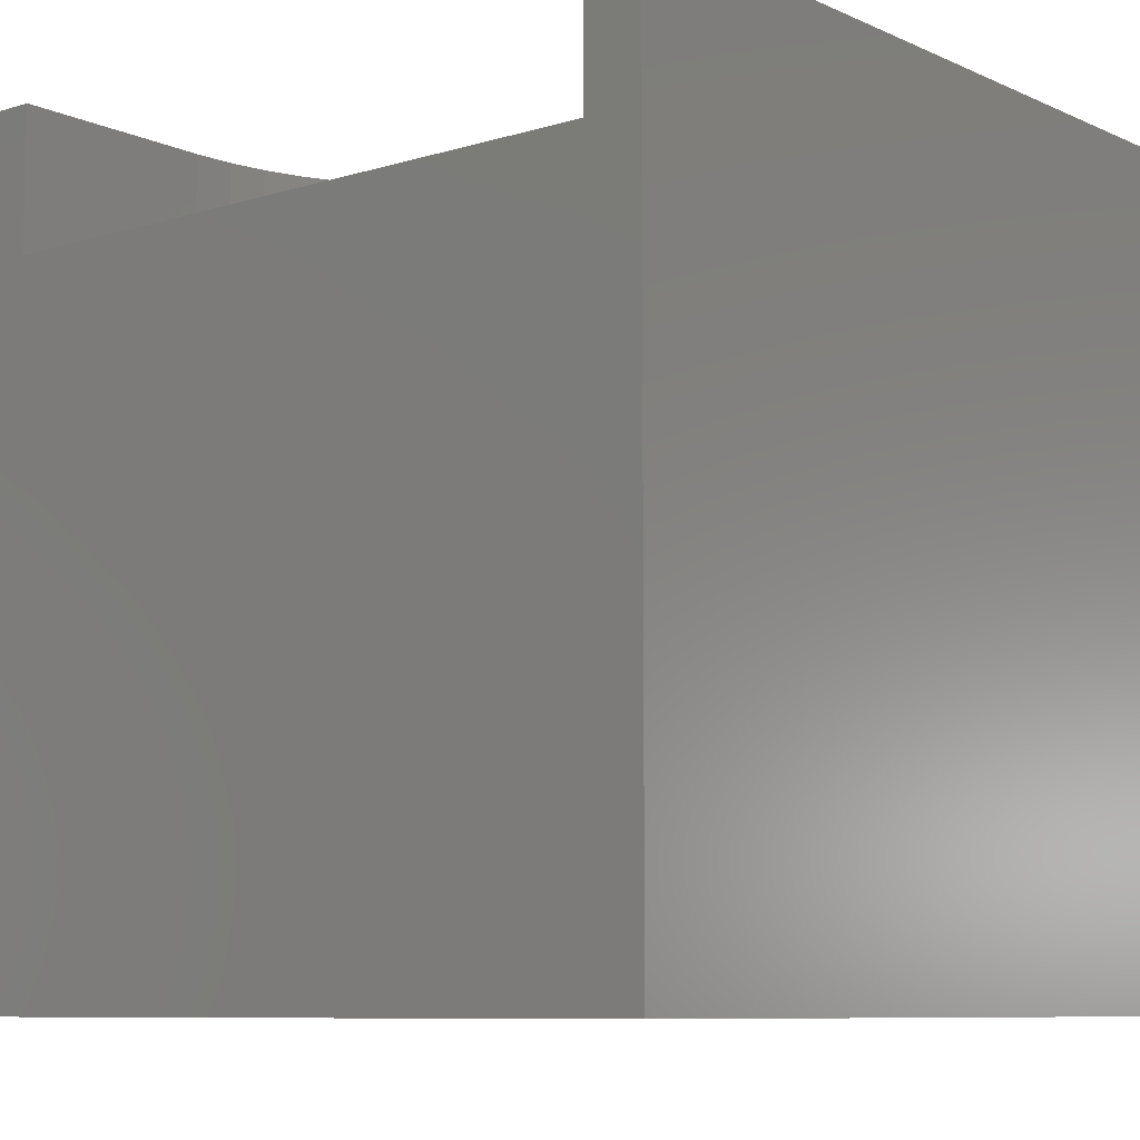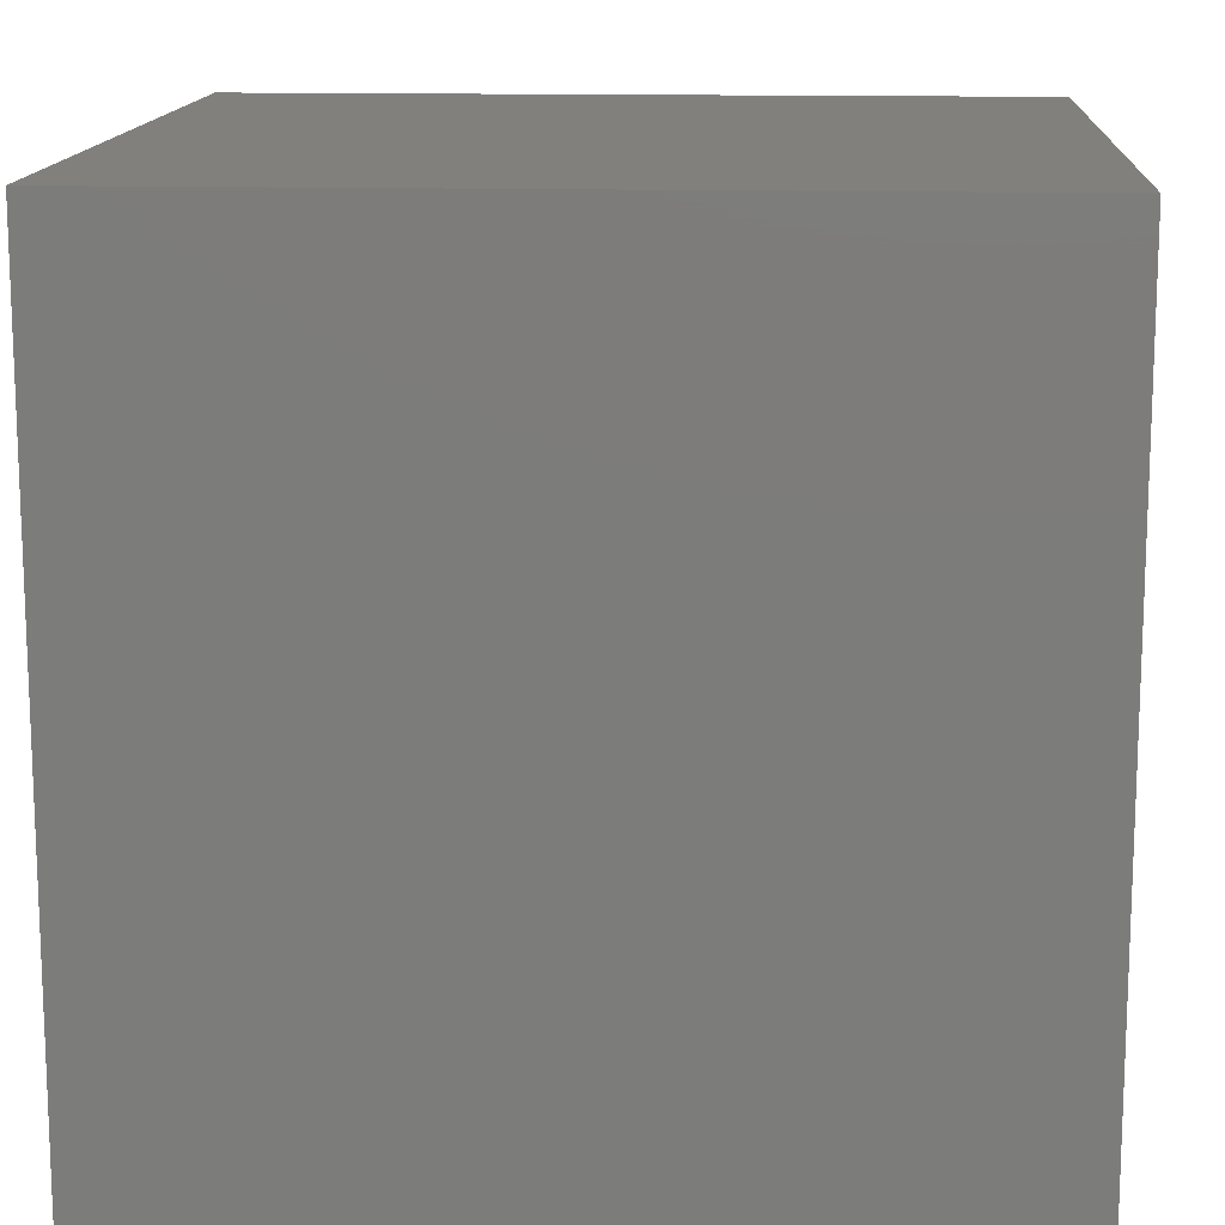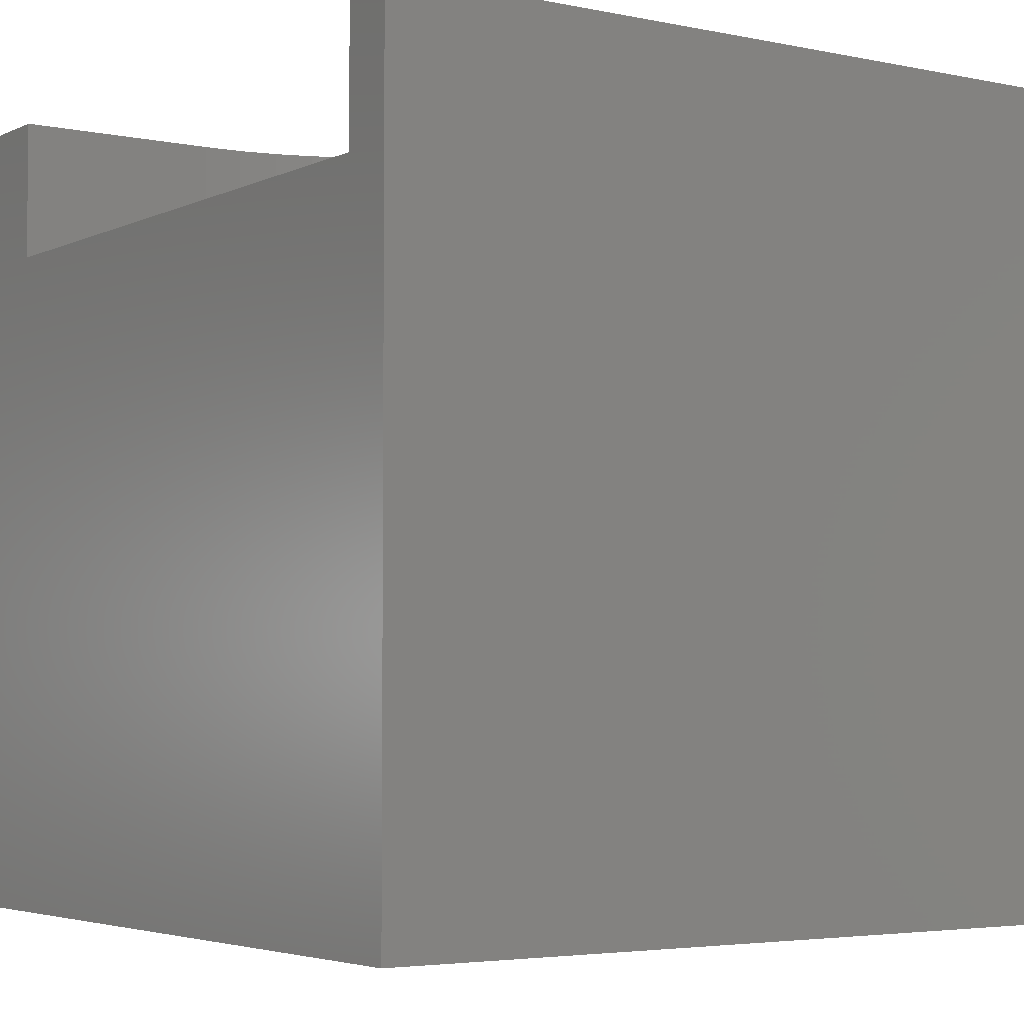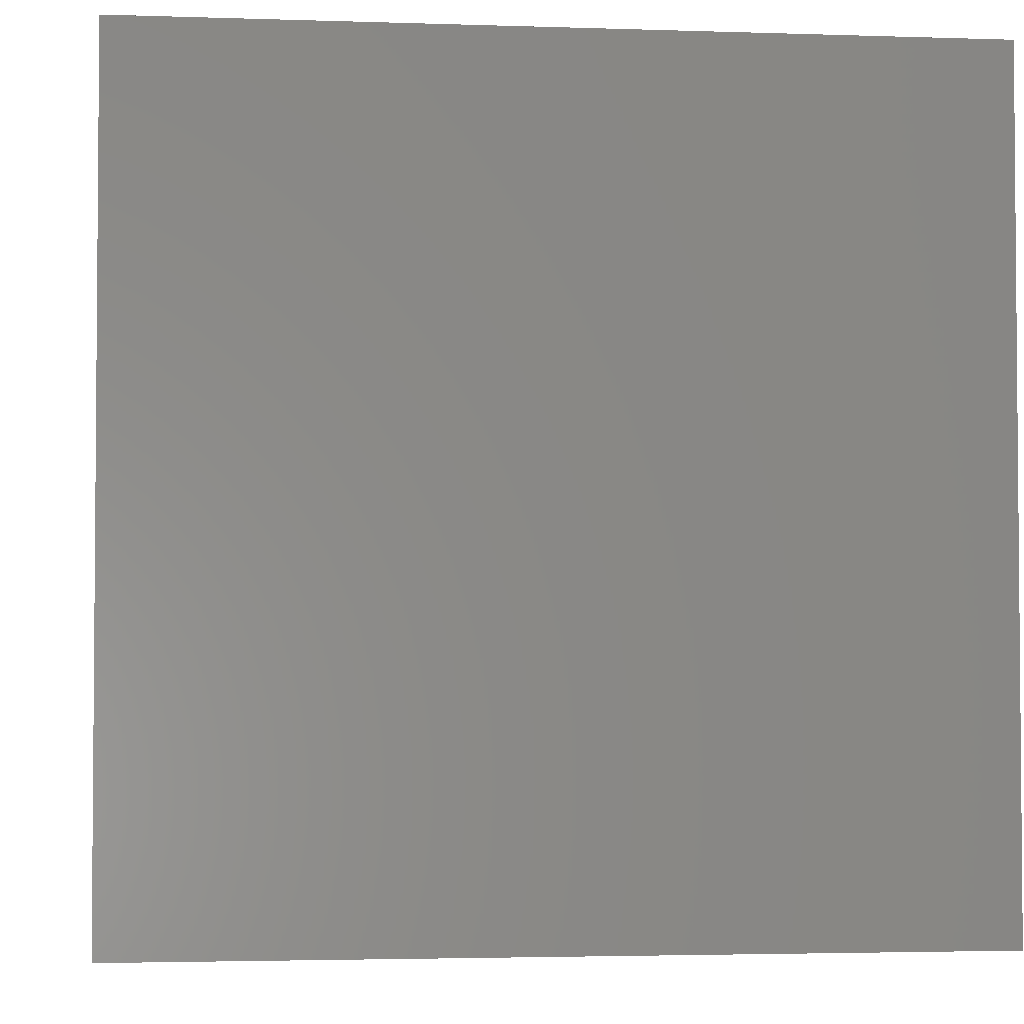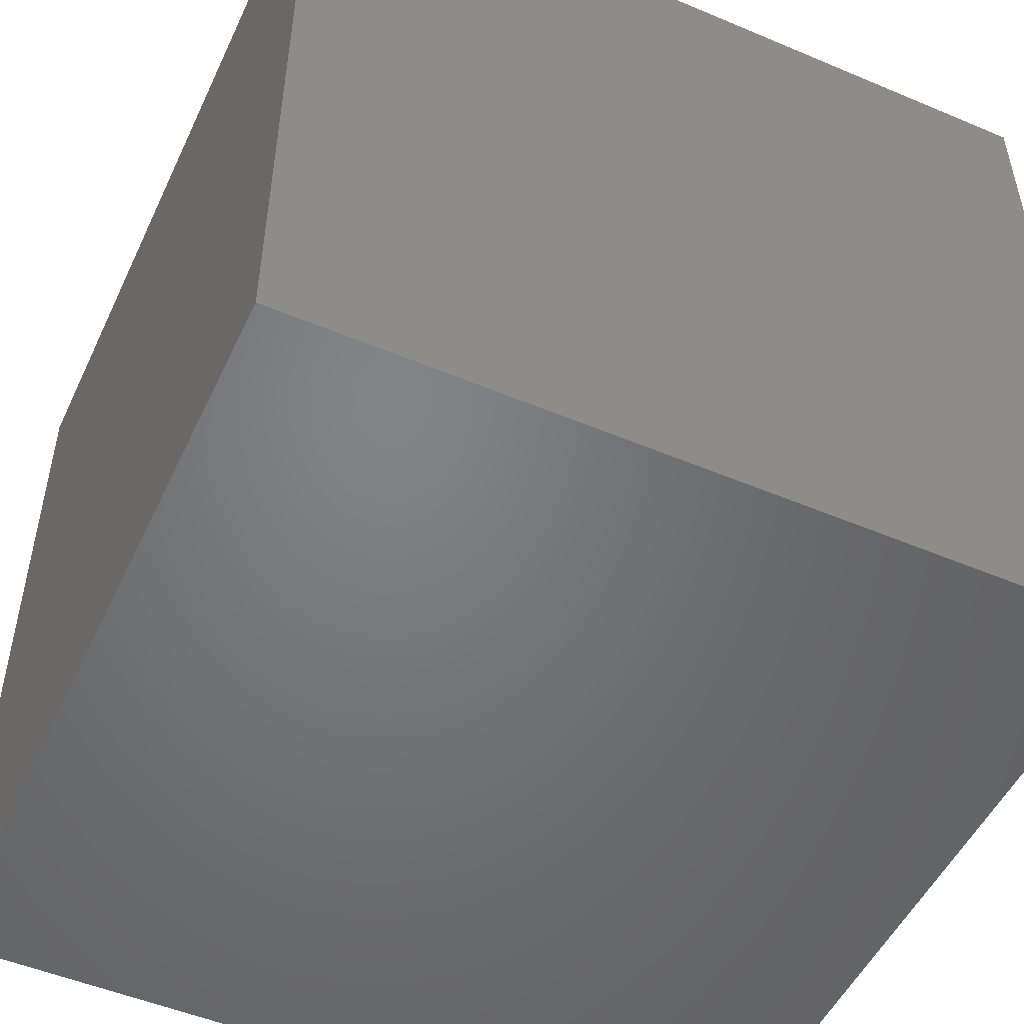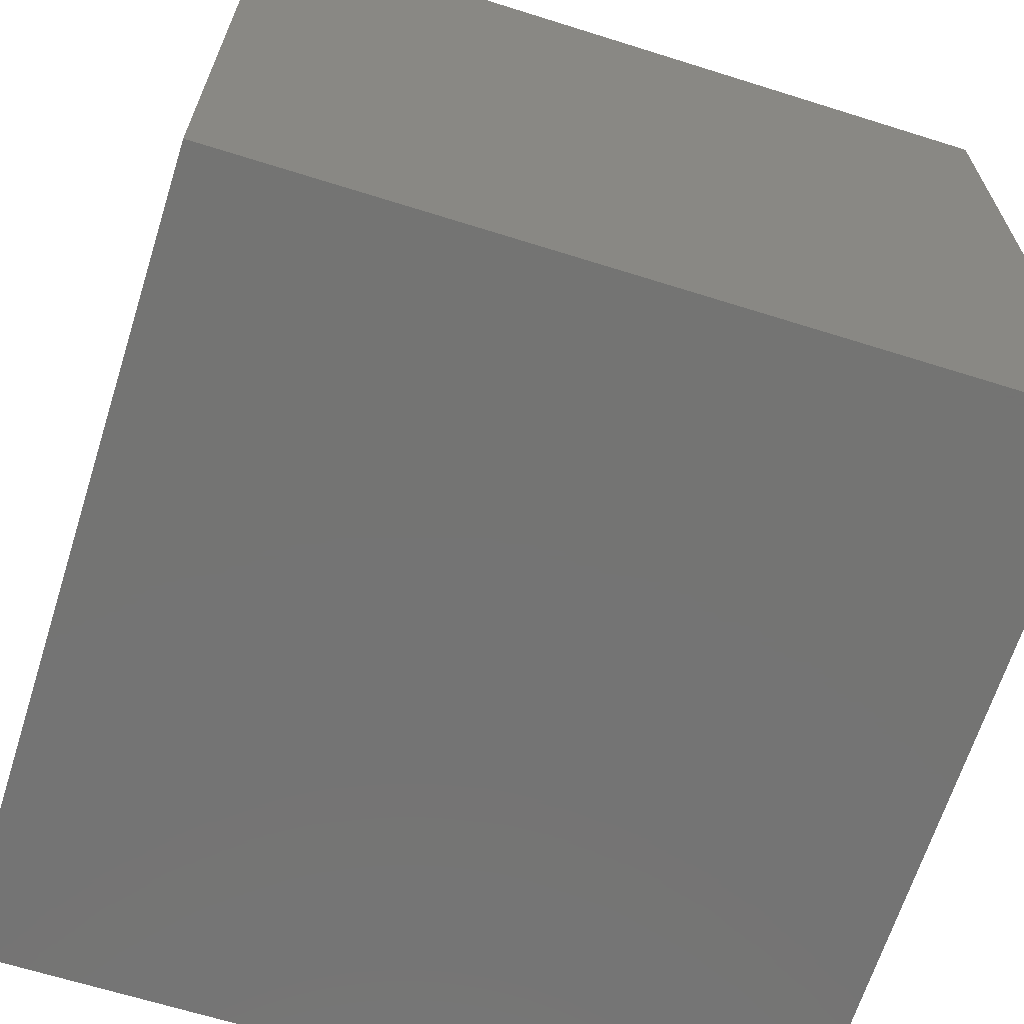
<metadata>
{"format":"stl","ext":"stl","renderer":"f3d","projection":"perspective","resolution":1024,"background":"white","views":[{"elev":-8.4,"azim":39.7,"up":"+Z"},{"elev":13.9,"azim":-86.5,"up":"+Y"},{"elev":-4.0,"azim":55.5,"up":"+Z"},{"elev":-3.0,"azim":-96.7,"up":"+Y"},{"elev":-51.0,"azim":155.3,"up":"+Z"},{"elev":-66.1,"azim":72.5,"up":"+Z"}]}
</metadata>
<code>
# stl→obj: 64 verts, 124 faces
v 0 10 10
v 0 10 0
v 0 0 10
v 0 0 0
v 1.339 0 10
v 1.339 2.564 10
v 1.371 3.063 10
v 1.464 3.555 10
v 3.19 5.93 10
v 3.628 6.171 10
v 4.094 6.355 10
v 9.033 4.031 10
v 9.188 3.555 10
v 10 10 10
v 9.282 3.063 10
v 10 0 10
v 9.313 2.564 10
v 9.313 0 10
v 1.619 4.031 10
v 1.832 4.484 10
v 2.101 4.907 10
v 4.579 6.48 10
v 5.076 6.543 10
v 5.576 6.543 10
v 2.42 5.293 10
v 2.785 5.636 10
v 6.073 6.48 10
v 6.558 6.355 10
v 7.024 6.171 10
v 7.462 5.93 10
v 7.867 5.636 10
v 8.232 5.293 10
v 8.552 4.907 10
v 8.82 4.484 10
v 10 10 0
v 10 0 0
v 9.313 0 8.268
v 1.339 0 8.268
v 1.339 2.564 8.268
v 9.313 2.564 8.268
v 9.282 3.063 8.268
v 9.188 3.555 8.268
v 9.033 4.031 8.268
v 8.82 4.484 8.268
v 8.552 4.907 8.268
v 8.232 5.293 8.268
v 7.867 5.636 8.268
v 7.462 5.93 8.268
v 7.024 6.171 8.268
v 6.558 6.355 8.268
v 6.073 6.48 8.268
v 5.576 6.543 8.268
v 5.076 6.543 8.268
v 4.579 6.48 8.268
v 4.094 6.355 8.268
v 3.628 6.171 8.268
v 3.19 5.93 8.268
v 2.785 5.636 8.268
v 2.42 5.293 8.268
v 2.101 4.907 8.268
v 1.832 4.484 8.268
v 1.619 4.031 8.268
v 1.464 3.555 8.268
v 1.371 3.063 8.268
f 1 2 3
f 3 2 4
f 5 6 3
f 3 6 7
f 3 7 1
f 1 7 8
f 9 10 1
f 1 10 11
f 12 13 14
f 14 13 15
f 14 15 16
f 16 15 17
f 16 17 18
f 8 19 1
f 1 19 20
f 1 20 21
f 11 22 1
f 1 22 23
f 1 23 14
f 14 23 24
f 21 25 1
f 1 25 26
f 1 26 9
f 24 27 14
f 14 27 28
f 14 28 29
f 29 30 14
f 14 30 31
f 14 31 32
f 32 33 14
f 14 33 34
f 14 34 12
f 35 14 36
f 36 14 16
f 2 35 4
f 4 35 36
f 14 35 1
f 1 35 2
f 16 18 37
f 5 3 38
f 38 3 4
f 38 4 37
f 37 4 36
f 37 36 16
f 38 39 5
f 5 39 6
f 40 17 15
f 40 15 41
f 41 15 13
f 41 13 42
f 42 13 12
f 42 12 43
f 43 12 34
f 43 34 44
f 44 34 33
f 44 33 45
f 45 33 32
f 45 32 46
f 46 32 31
f 46 31 47
f 47 31 30
f 47 30 48
f 48 30 29
f 48 29 49
f 49 29 28
f 49 28 50
f 50 28 27
f 50 27 51
f 51 27 24
f 51 24 52
f 52 24 23
f 52 23 53
f 53 23 22
f 53 22 54
f 54 22 11
f 54 11 55
f 55 11 10
f 55 10 56
f 56 10 9
f 56 9 57
f 57 9 26
f 57 26 58
f 58 26 25
f 58 25 59
f 59 25 21
f 59 21 60
f 60 21 20
f 60 20 61
f 61 20 19
f 61 19 62
f 62 19 8
f 62 8 63
f 63 8 7
f 63 7 64
f 64 7 6
f 64 6 39
f 40 37 17
f 17 37 18
f 38 37 39
f 39 37 40
f 39 40 41
f 41 42 39
f 39 42 43
f 39 43 64
f 57 45 46
f 58 43 57
f 57 43 44
f 57 44 45
f 58 59 43
f 43 59 60
f 43 60 61
f 46 47 57
f 57 47 48
f 57 48 49
f 55 51 54
f 54 51 52
f 54 52 53
f 61 62 43
f 43 62 63
f 43 63 64
f 49 50 57
f 57 50 51
f 57 51 56
f 56 51 55

</code>
